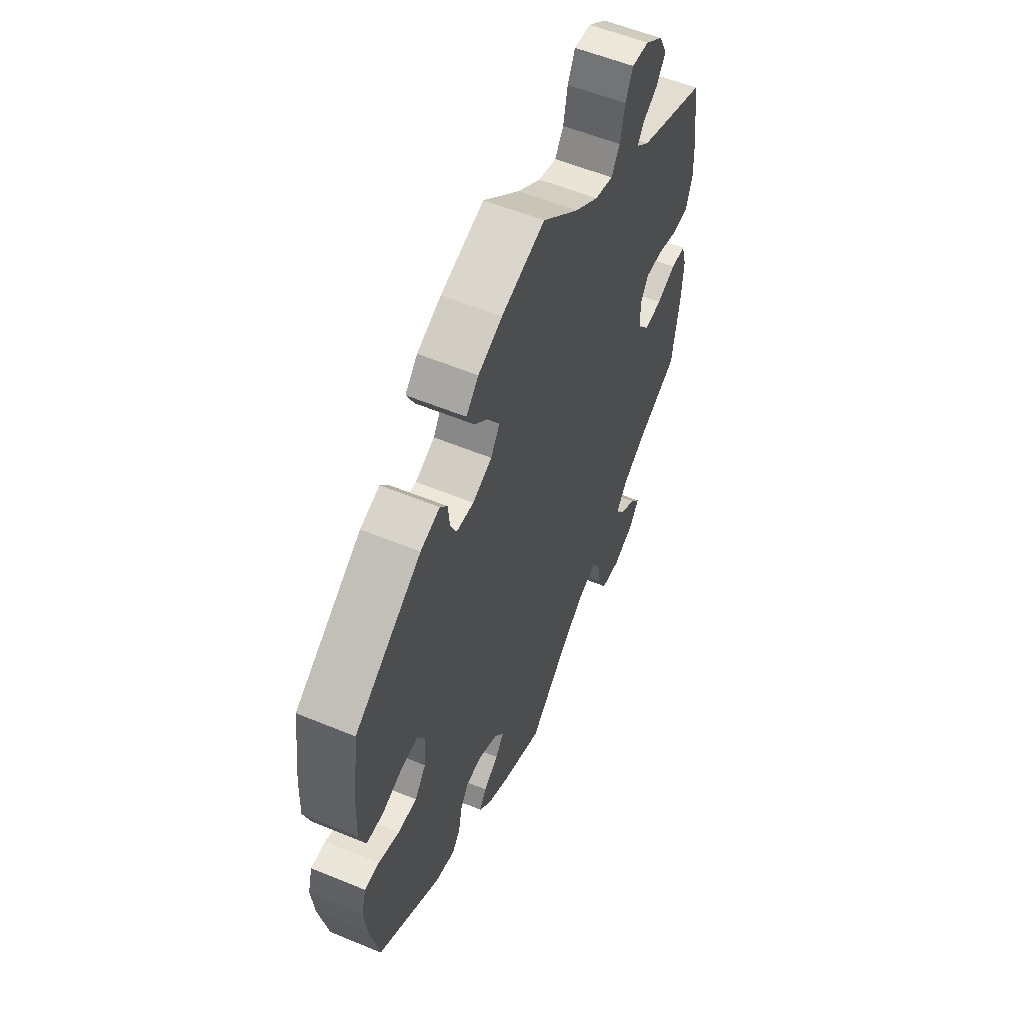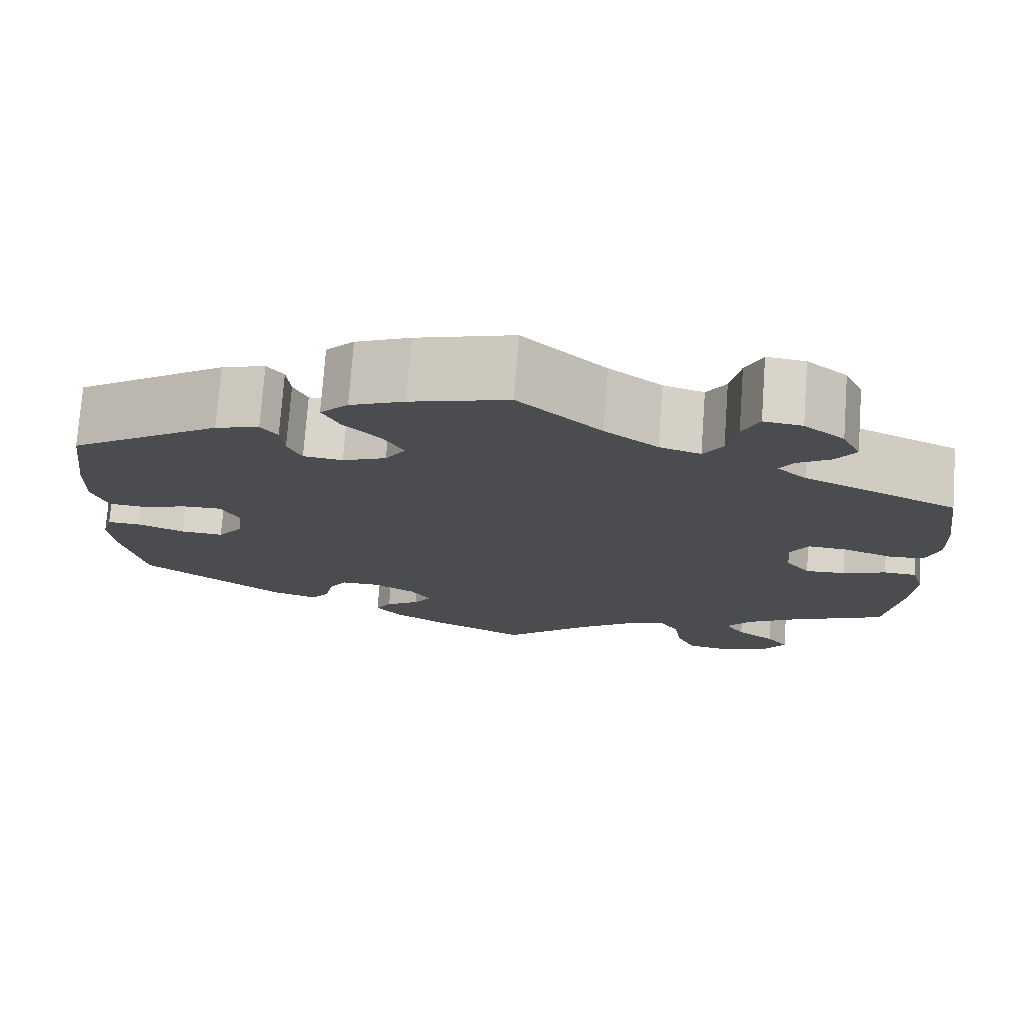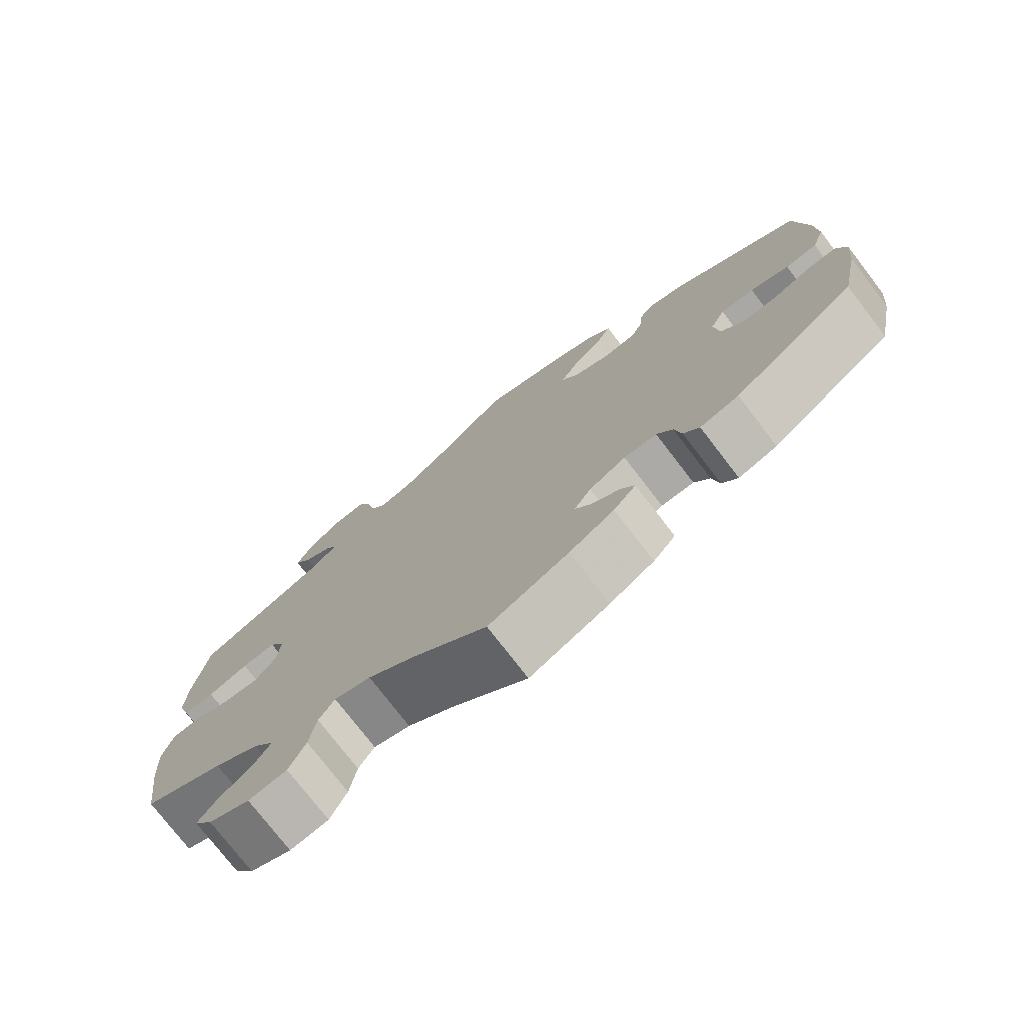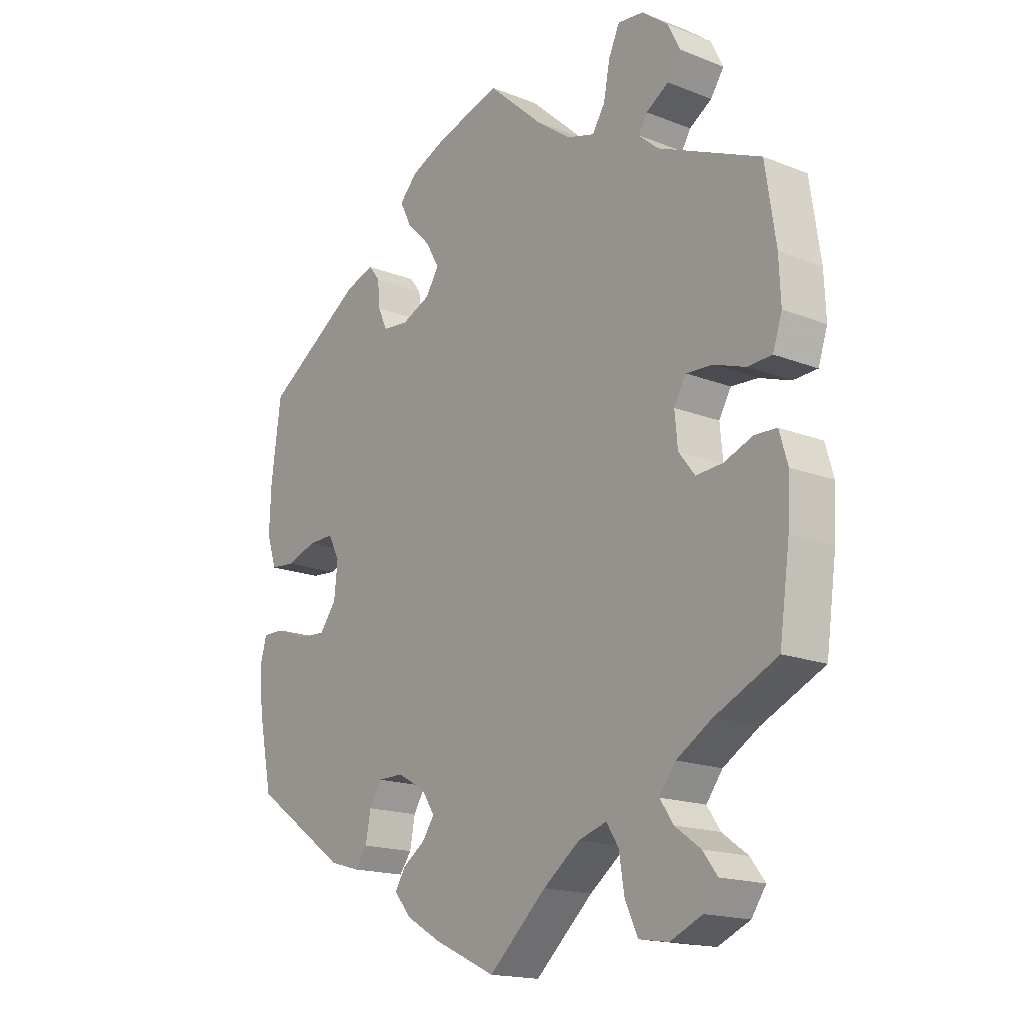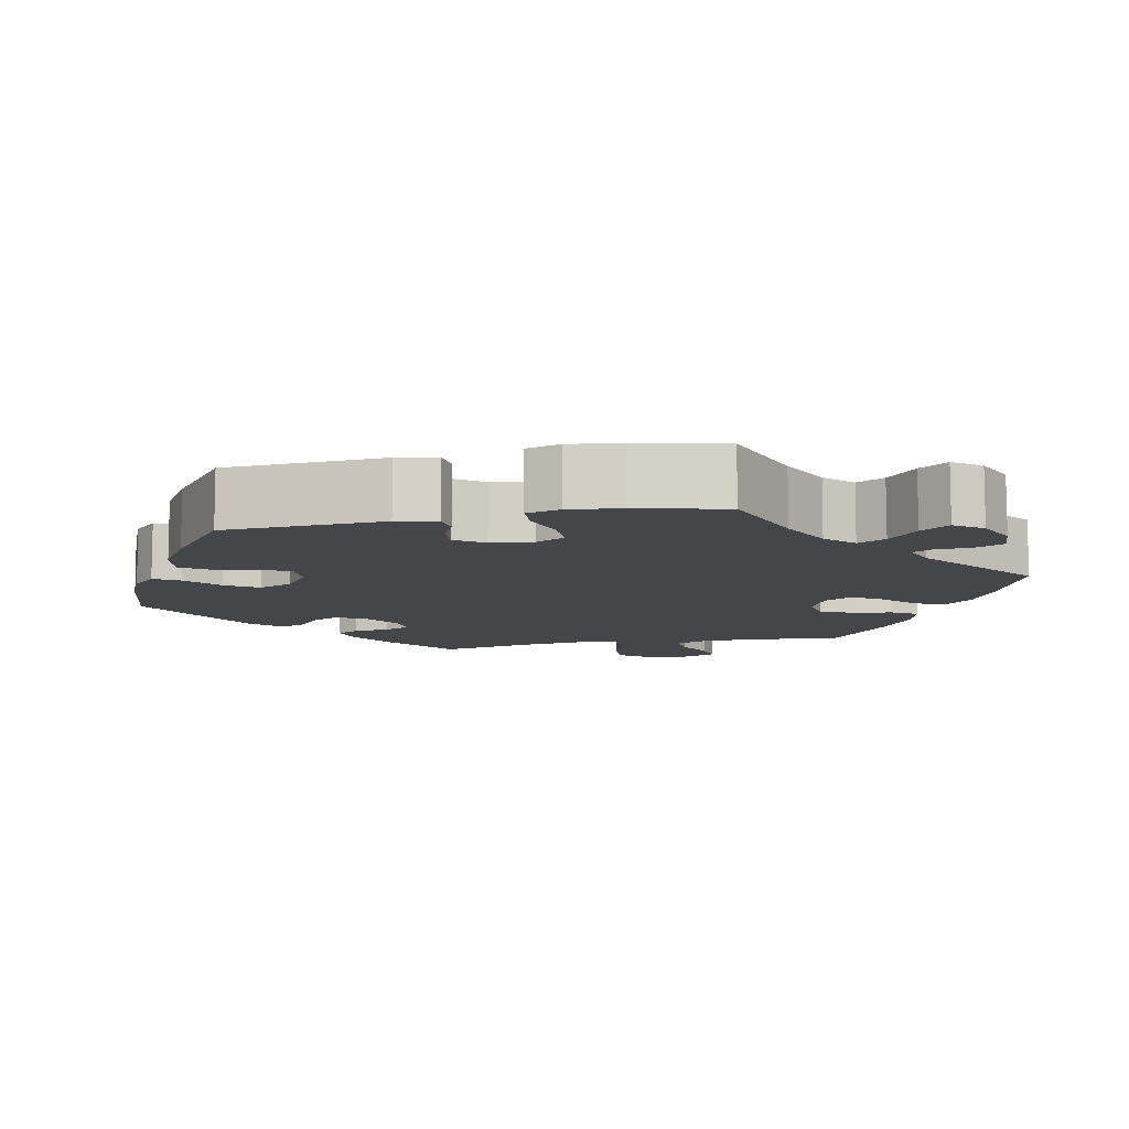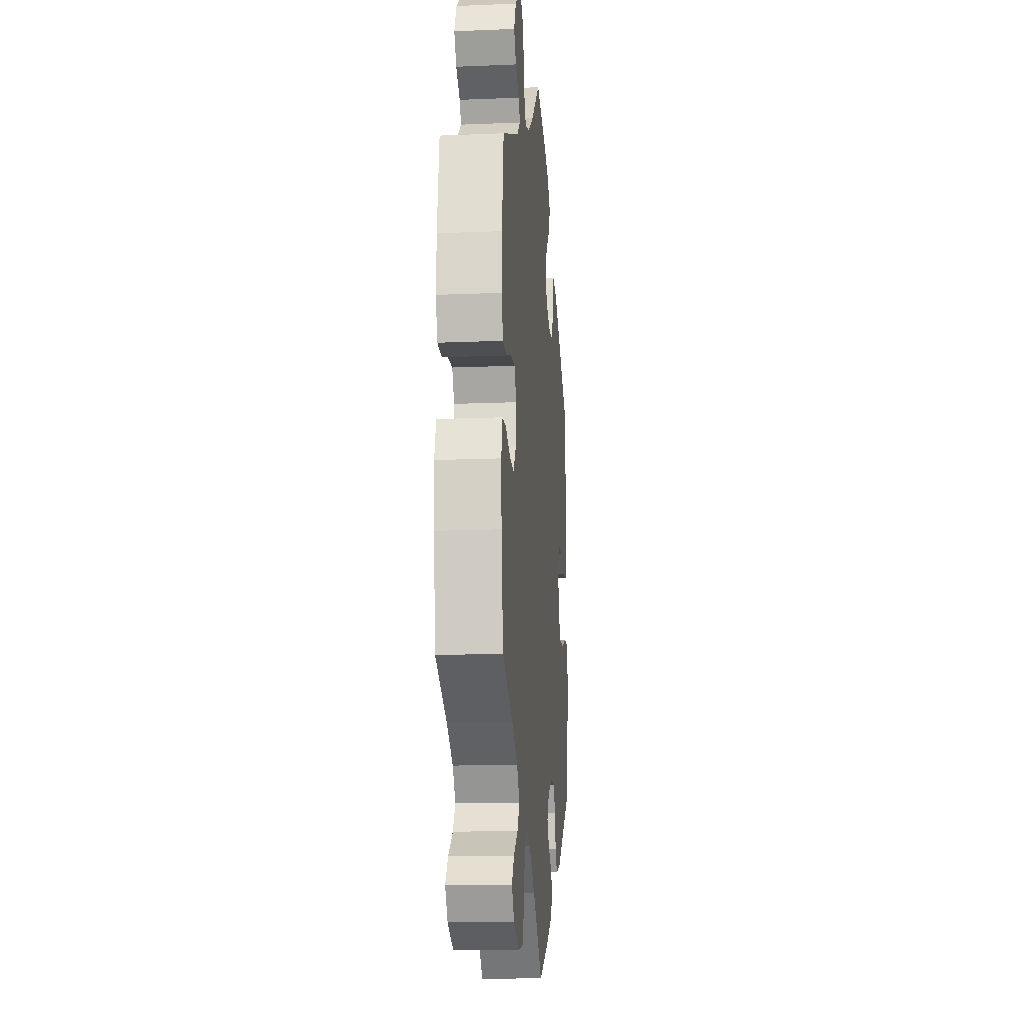
<metadata>
{"format":"obj","ext":"obj","renderer":"f3d","projection":"perspective","resolution":1024,"background":"white","views":[{"elev":56.9,"azim":-66.7,"up":"+Z"},{"elev":75.1,"azim":4.2,"up":"+Z"},{"elev":-75.9,"azim":-142.5,"up":"+Z"},{"elev":-17.3,"azim":52.0,"up":"+Z"},{"elev":-9.7,"azim":-17.8,"up":"+Y"},{"elev":-15.2,"azim":95.0,"up":"+Z"}]}
</metadata>
<code>
v 0.095 0.07 0.491
v 0.156 0.07 0.446
v 0.203 0.07 0.432
v 0.225 0.07 0.466
v 0.236 0.07 0.523
v 0.255 0.07 0.564
v 0.299 0.07 0.559
v 0.345 0.07 0.523
v 0.366 0.07 0.48
v 0.343 0.07 0.446
v 0.304 0.07 0.422
v 0.289 0.07 0.397
v 0.323 0.07 0.367
v 0.5 0.07 0.289
v 0.518 0.07 0.168
v 0.521 0.07 0.097
v 0.505 0.07 0.049
v 0.463 0.07 0.047
v 0.409 0.07 0.066
v 0.363 0.07 0.069
v 0.342 0.07 0.033
v 0.347 0.07 -0.021
v 0.375 0.07 -0.057
v 0.421 0.07 -0.054
v 0.471 0.07 -0.035
v 0.509 0.07 -0.037
v 0.523 0.07 -0.086
v 0.519 0.07 -0.161
v 0.501 0.07 -0.288
v 0.393 0.07 -0.338
v 0.332 0.07 -0.375
v 0.304 0.07 -0.412
v 0.327 0.07 -0.446
v 0.371 0.07 -0.478
v 0.396 0.07 -0.511
v 0.371 0.07 -0.547
v 0.316 0.07 -0.571
v 0.265 0.07 -0.563
v 0.243 0.07 -0.516
v 0.234 0.07 -0.459
v 0.213 0.07 -0.426
v 0.164 0.07 -0.441
v 0.101 0.07 -0.488
v 0.001 0.07 -0.578
v -0.106 0.07 -0.528
v -0.166 0.07 -0.493
v -0.196 0.07 -0.458
v -0.178 0.07 -0.429
v -0.139 0.07 -0.402
v -0.118 0.07 -0.372
v -0.141 0.07 -0.337
v -0.19 0.07 -0.31
v -0.234 0.07 -0.31
v -0.255 0.07 -0.344
v -0.264 0.07 -0.391
v -0.285 0.07 -0.419
v -0.337 0.07 -0.404
v -0.501 0.07 -0.289
v -0.525 0.07 -0.173
v -0.532 0.07 -0.104
v -0.52 0.07 -0.061
v -0.482 0.07 -0.062
v -0.428 0.07 -0.083
v -0.379 0.07 -0.086
v -0.35 0.07 -0.048
v -0.344 0.07 0.009
v -0.364 0.07 0.048
v -0.409 0.07 0.047
v -0.461 0.07 0.03
v -0.504 0.07 0.034
v -0.521 0.07 0.085
v -0.518 0.07 0.162
v -0.501 0.07 0.289
v -0.328 0.07 0.401
v -0.278 0.07 0.416
v -0.259 0.07 0.391
v -0.255 0.07 0.347
v -0.239 0.07 0.312
v -0.194 0.07 0.307
v -0.144 0.07 0.328
v -0.121 0.07 0.364
v -0.144 0.07 0.405
v -0.186 0.07 0.447
v -0.206 0.07 0.487
v -0.174 0.07 0.52
v -0.112 0.07 0.546
v 0 0.07 0.578
v 0.095 0 0.491
v 0.156 0 0.446
v 0.203 0 0.432
v 0.225 0 0.466
v 0.236 0 0.523
v 0.255 0 0.564
v 0.299 0 0.559
v 0.345 0 0.523
v 0.366 0 0.48
v 0.343 0 0.446
v 0.304 0 0.422
v 0.289 0 0.397
v 0.323 0 0.367
v 0.5 0 0.289
v 0.518 0 0.168
v 0.521 0 0.097
v 0.505 0 0.049
v 0.463 0 0.047
v 0.409 0 0.066
v 0.363 0 0.069
v 0.342 0 0.033
v 0.347 0 -0.021
v 0.375 0 -0.057
v 0.421 0 -0.054
v 0.471 0 -0.035
v 0.509 0 -0.037
v 0.523 0 -0.086
v 0.519 0 -0.161
v 0.501 0 -0.288
v 0.393 0 -0.338
v 0.332 0 -0.375
v 0.304 0 -0.412
v 0.327 0 -0.446
v 0.371 0 -0.478
v 0.396 0 -0.511
v 0.371 0 -0.547
v 0.316 0 -0.571
v 0.265 0 -0.563
v 0.243 0 -0.516
v 0.234 0 -0.459
v 0.213 0 -0.426
v 0.164 0 -0.441
v 0.101 0 -0.488
v 0.001 0 -0.578
v -0.106 0 -0.528
v -0.166 0 -0.493
v -0.196 0 -0.458
v -0.178 0 -0.429
v -0.139 0 -0.402
v -0.118 0 -0.372
v -0.141 0 -0.337
v -0.19 0 -0.31
v -0.234 0 -0.31
v -0.255 0 -0.344
v -0.264 0 -0.391
v -0.285 0 -0.419
v -0.337 0 -0.404
v -0.501 0 -0.289
v -0.525 0 -0.173
v -0.532 0 -0.104
v -0.52 0 -0.061
v -0.482 0 -0.062
v -0.428 0 -0.083
v -0.379 0 -0.086
v -0.35 0 -0.048
v -0.344 0 0.009
v -0.364 0 0.048
v -0.409 0 0.047
v -0.461 0 0.03
v -0.504 0 0.034
v -0.521 0 0.085
v -0.518 0 0.162
v -0.501 0 0.289
v -0.328 0 0.401
v -0.278 0 0.416
v -0.259 0 0.391
v -0.255 0 0.347
v -0.239 0 0.312
v -0.194 0 0.307
v -0.144 0 0.328
v -0.121 0 0.364
v -0.144 0 0.405
v -0.186 0 0.447
v -0.206 0 0.487
v -0.174 0 0.52
v -0.112 0 0.546
v 0 0 0.578
f 86 87 1
f 85 86 1 2
f 82 83 84 85
f 81 82 85 2
f 80 81 2 3
f 79 80 3
f 74 75 76 77
f 74 77 78
f 73 74 78
f 72 73 78 79
f 68 69 70 71
f 67 68 71 72
f 60 61 62 63
f 60 63 64
f 59 60 64
f 58 59 64
f 57 58 64 65
f 54 55 56 57
f 53 54 57 65
f 46 47 48 49
f 46 49 50
f 43 44 45 46
f 42 43 46 50
f 41 42 50 51
f 37 38 39 40
f 37 40 41
f 36 37 41
f 33 34 35 36
f 32 33 36 41
f 31 32 41 51
f 27 28 29 30
f 24 25 26 27
f 23 24 27 30
f 22 23 30 31
f 16 17 18 19
f 16 19 20
f 13 14 15 16
f 12 13 16 20
f 8 9 10 11
f 8 11 12
f 7 8 12
f 4 5 6 7
f 3 4 7 12
f 67 72 79 3
f 52 53 65 66
f 31 51 52 66
f 21 22 31 66
f 20 21 66 67
f 3 12 20 67
f 88 174 173
f 89 88 173 172
f 172 171 170 169
f 89 172 169 168
f 90 89 168 167
f 90 167 166
f 164 163 162 161
f 165 164 161
f 165 161 160
f 166 165 160 159
f 158 157 156 155
f 159 158 155 154
f 150 149 148 147
f 151 150 147
f 151 147 146
f 151 146 145
f 152 151 145 144
f 144 143 142 141
f 152 144 141 140
f 136 135 134 133
f 137 136 133
f 133 132 131 130
f 137 133 130 129
f 138 137 129 128
f 127 126 125 124
f 128 127 124
f 128 124 123
f 123 122 121 120
f 128 123 120 119
f 138 128 119 118
f 117 116 115 114
f 114 113 112 111
f 117 114 111 110
f 118 117 110 109
f 106 105 104 103
f 107 106 103
f 103 102 101 100
f 107 103 100 99
f 98 97 96 95
f 99 98 95
f 99 95 94
f 94 93 92 91
f 99 94 91 90
f 90 166 159 154
f 153 152 140 139
f 153 139 138 118
f 153 118 109 108
f 154 153 108 107
f 154 107 99 90
f 1 88 89 2
f 2 89 90 3
f 3 90 91 4
f 4 91 92 5
f 5 92 93 6
f 6 93 94 7
f 7 94 95 8
f 8 95 96 9
f 9 96 97 10
f 10 97 98 11
f 11 98 99 12
f 12 99 100 13
f 13 100 101 14
f 14 101 102 15
f 15 102 103 16
f 16 103 104 17
f 17 104 105 18
f 18 105 106 19
f 19 106 107 20
f 20 107 108 21
f 21 108 109 22
f 22 109 110 23
f 23 110 111 24
f 24 111 112 25
f 25 112 113 26
f 26 113 114 27
f 27 114 115 28
f 28 115 116 29
f 29 116 117 30
f 30 117 118 31
f 31 118 119 32
f 32 119 120 33
f 33 120 121 34
f 34 121 122 35
f 35 122 123 36
f 36 123 124 37
f 37 124 125 38
f 38 125 126 39
f 39 126 127 40
f 40 127 128 41
f 41 128 129 42
f 42 129 130 43
f 43 130 131 44
f 44 131 132 45
f 45 132 133 46
f 46 133 134 47
f 47 134 135 48
f 48 135 136 49
f 49 136 137 50
f 50 137 138 51
f 51 138 139 52
f 52 139 140 53
f 53 140 141 54
f 54 141 142 55
f 55 142 143 56
f 56 143 144 57
f 57 144 145 58
f 58 145 146 59
f 59 146 147 60
f 60 147 148 61
f 61 148 149 62
f 62 149 150 63
f 63 150 151 64
f 64 151 152 65
f 65 152 153 66
f 66 153 154 67
f 67 154 155 68
f 68 155 156 69
f 69 156 157 70
f 70 157 158 71
f 71 158 159 72
f 72 159 160 73
f 73 160 161 74
f 74 161 162 75
f 75 162 163 76
f 76 163 164 77
f 77 164 165 78
f 78 165 166 79
f 79 166 167 80
f 80 167 168 81
f 81 168 169 82
f 82 169 170 83
f 83 170 171 84
f 84 171 172 85
f 85 172 173 86
f 86 173 174 87
f 87 174 88 1

</code>
